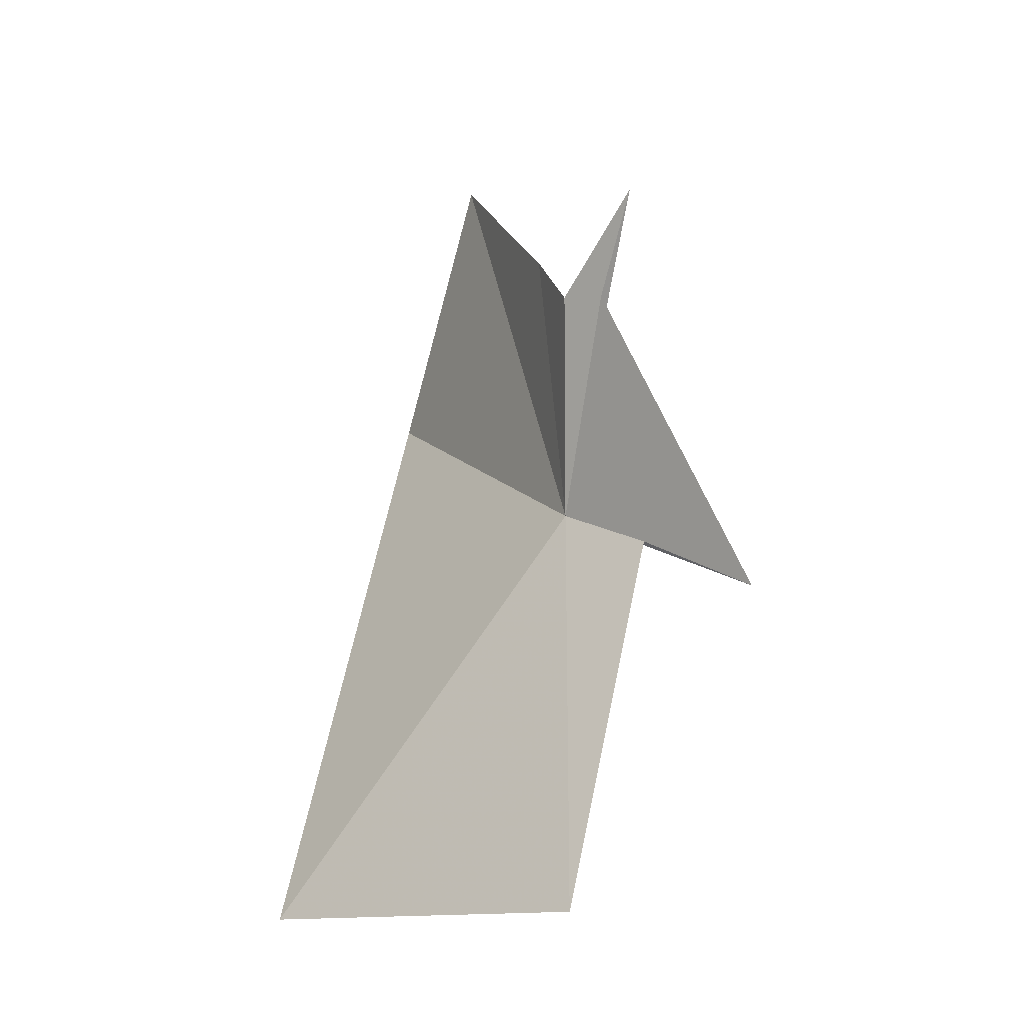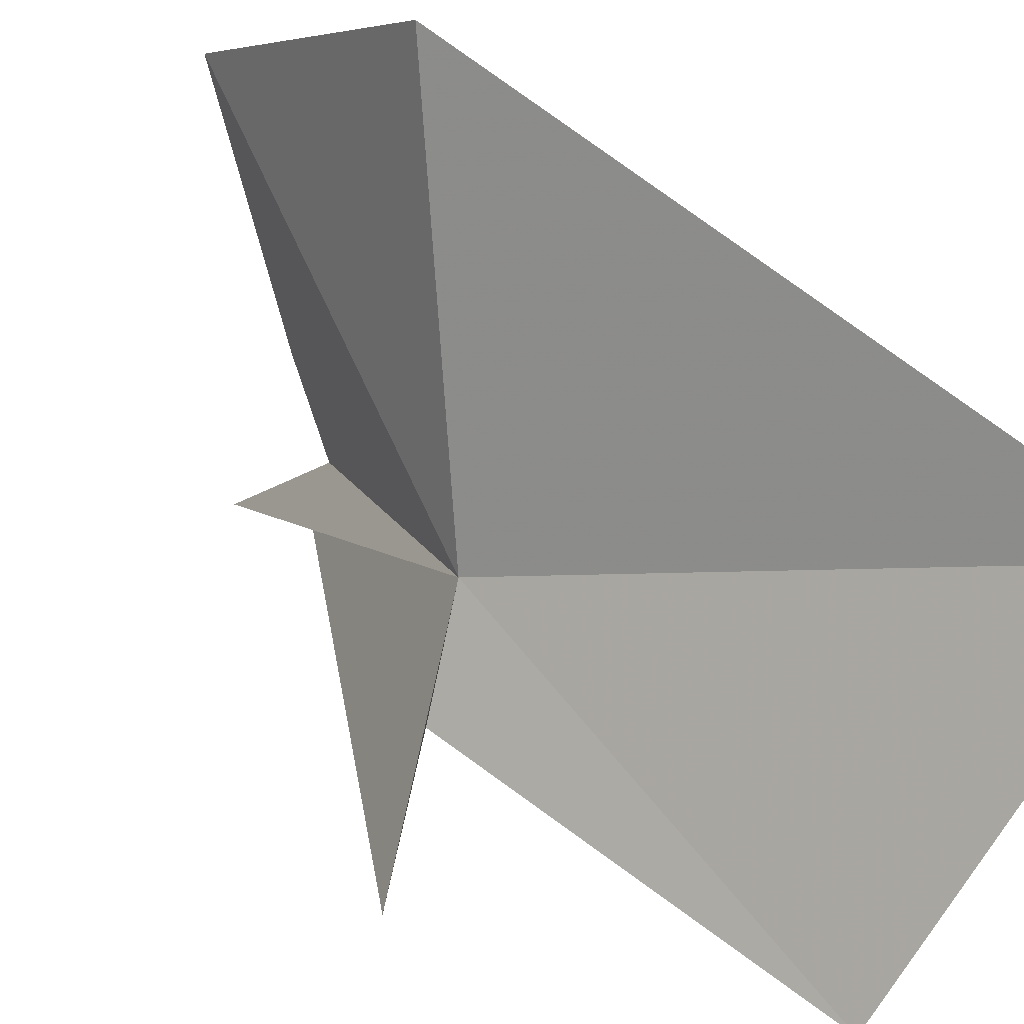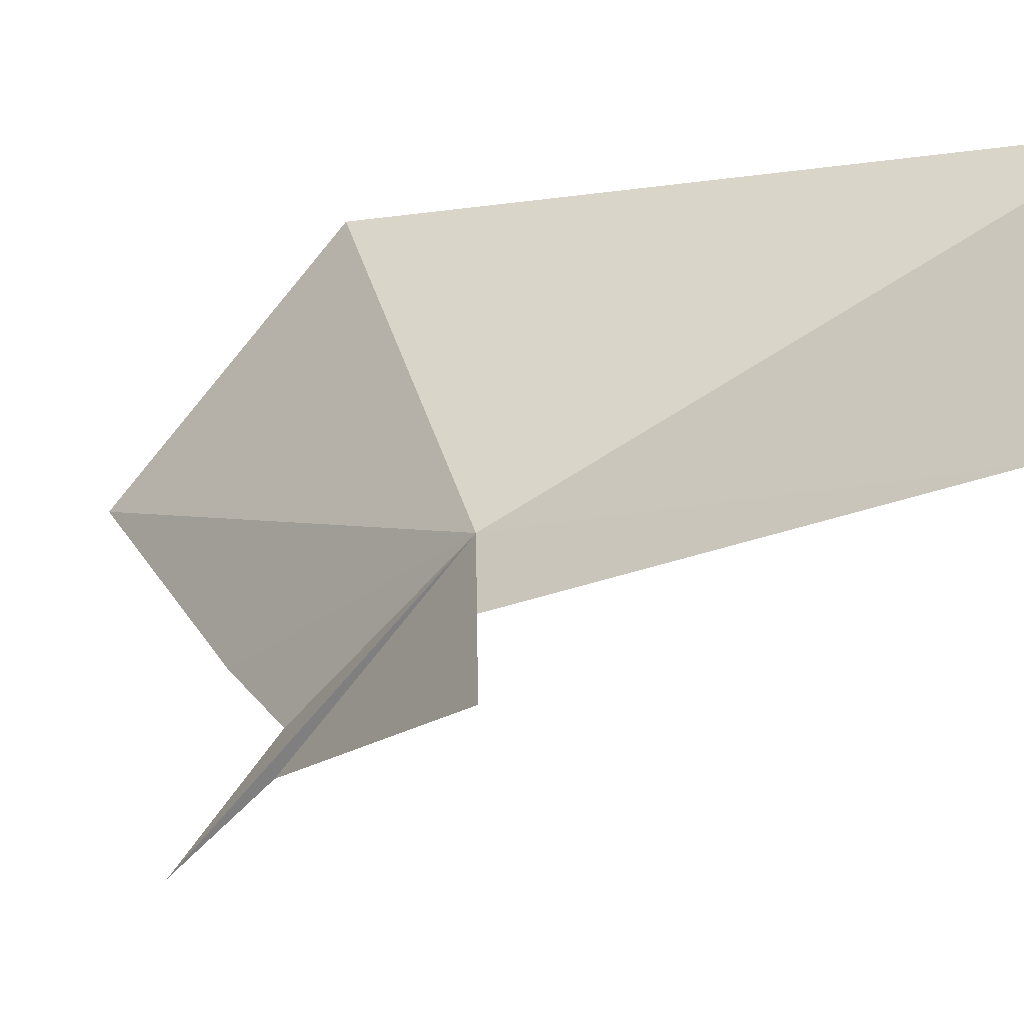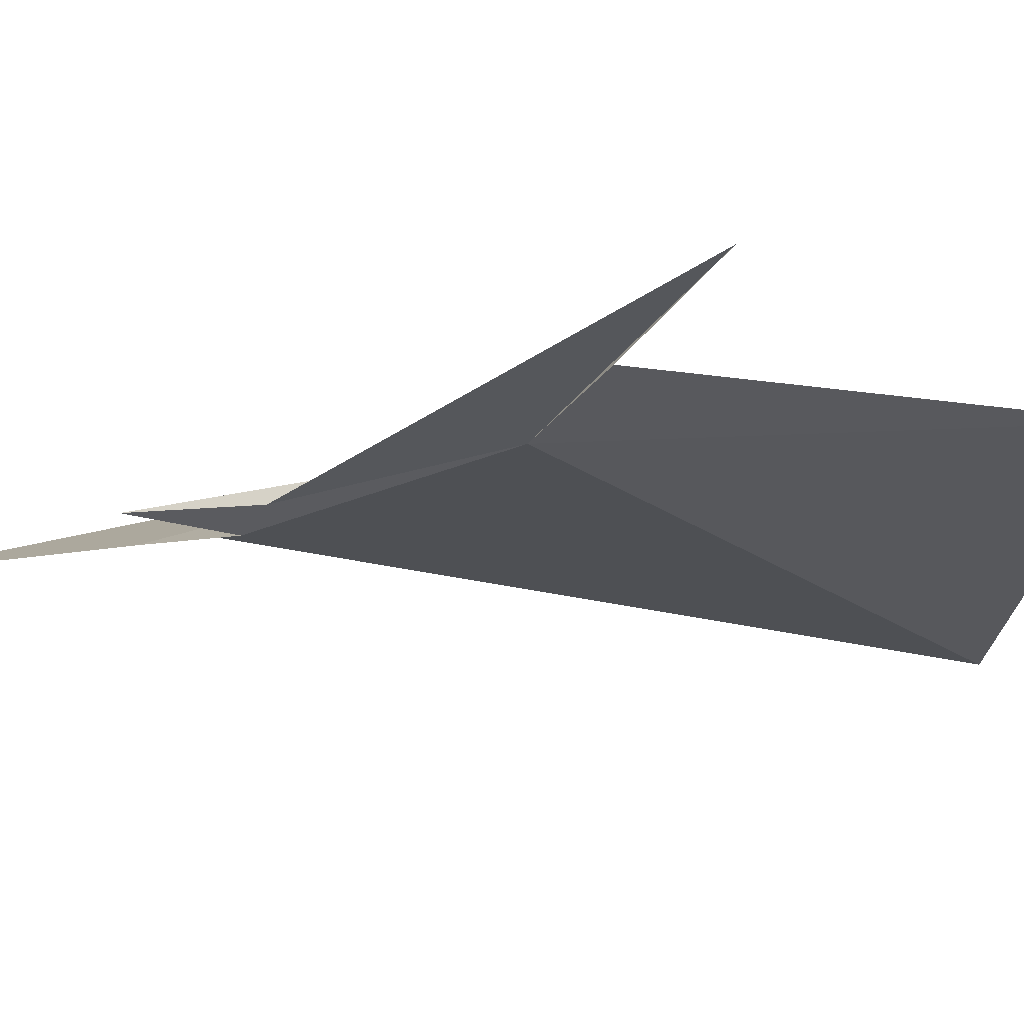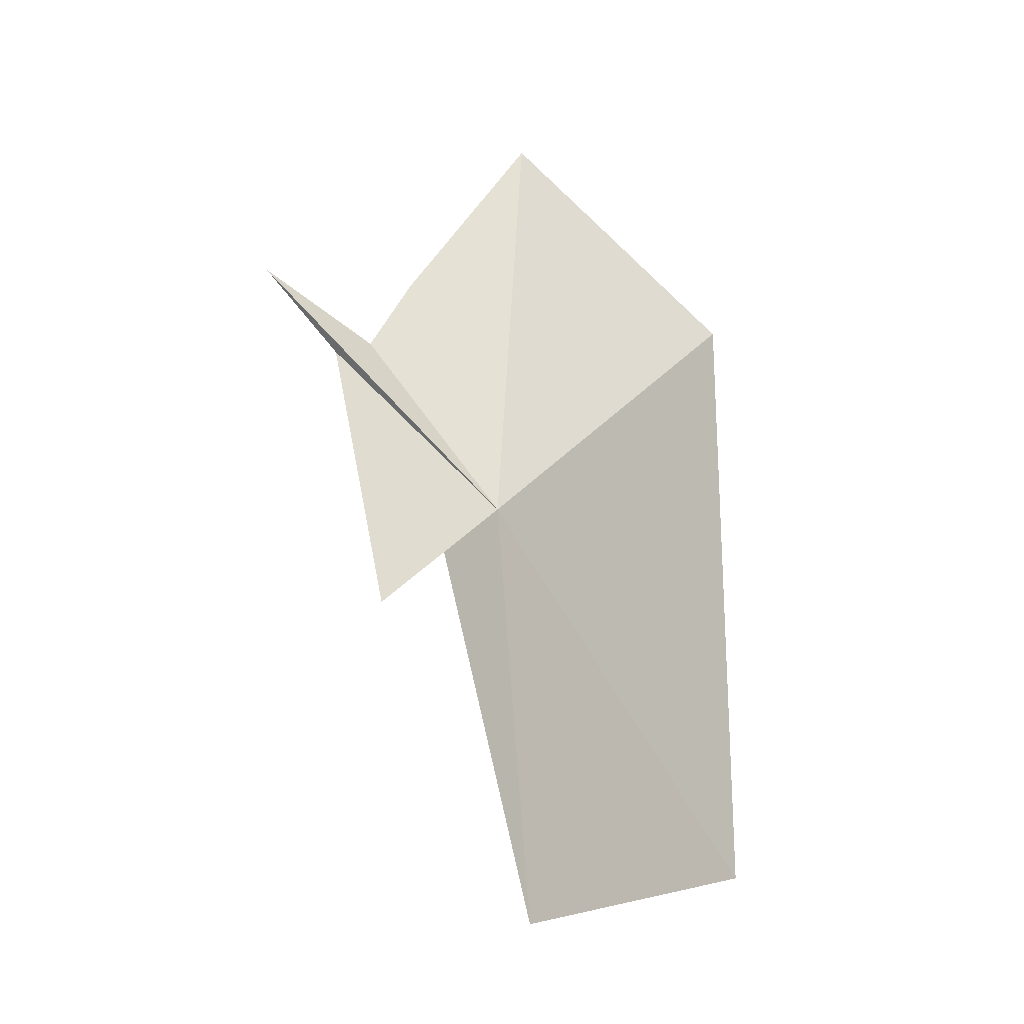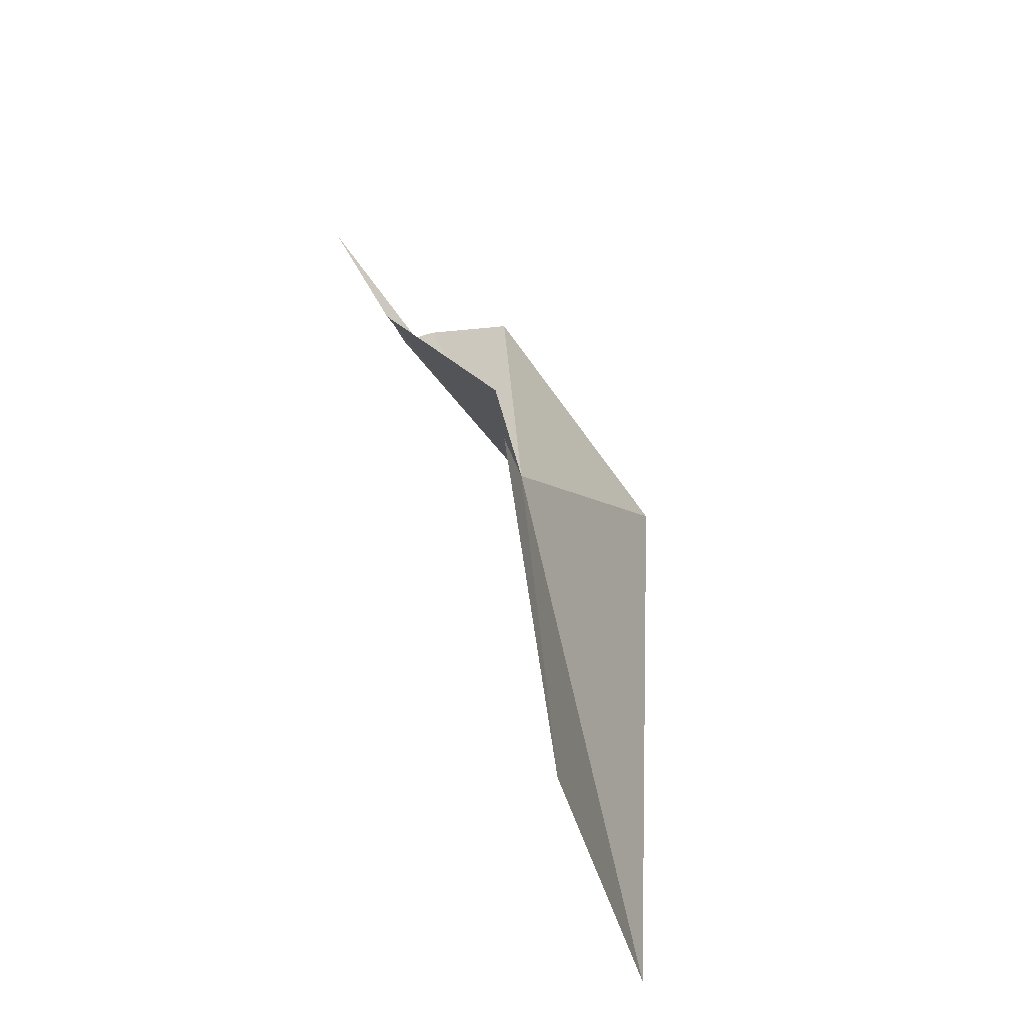
<metadata>
{"format":"obj","ext":"obj","renderer":"f3d","projection":"perspective","resolution":1024,"background":"white","views":[{"elev":-29.6,"azim":-5.9,"up":"+Z"},{"elev":64.6,"azim":142.2,"up":"+Y"},{"elev":-2.3,"azim":126.8,"up":"+Y"},{"elev":-70.2,"azim":90.3,"up":"+Y"},{"elev":-13.7,"azim":88.7,"up":"+Z"},{"elev":-51.5,"azim":63.8,"up":"+Z"}]}
</metadata>
<code>
v -12.86 44.18 37.17
v -13.24 40.93 41.61
v -13.76 41.91 43.37
v -19.58 50.78 28.51
v -16.65 50.15 43.1
v -12.8 44.96 27.04
v -11.11 42.85 35.81
v -11.94 38.36 43.11
v -12.44 40.1 41.12
v -8.8 41.51 34.01
v -15.32 44.86 47.82
f 1 2 3
f 1 5 4
f 1 4 6
f 1 6 7
f 1 8 2
f 1 9 8
f 1 10 9
f 1 3 11
f 1 11 5
f 1 7 10

</code>
